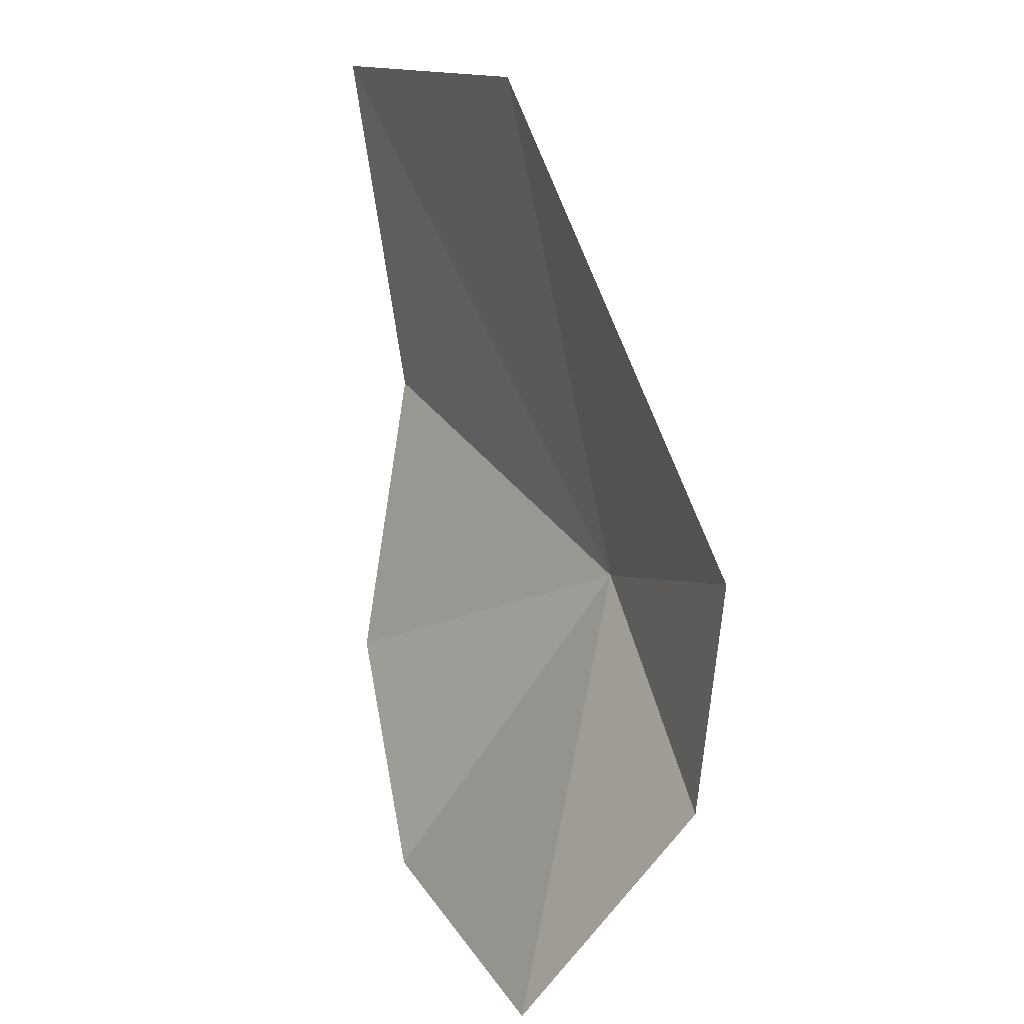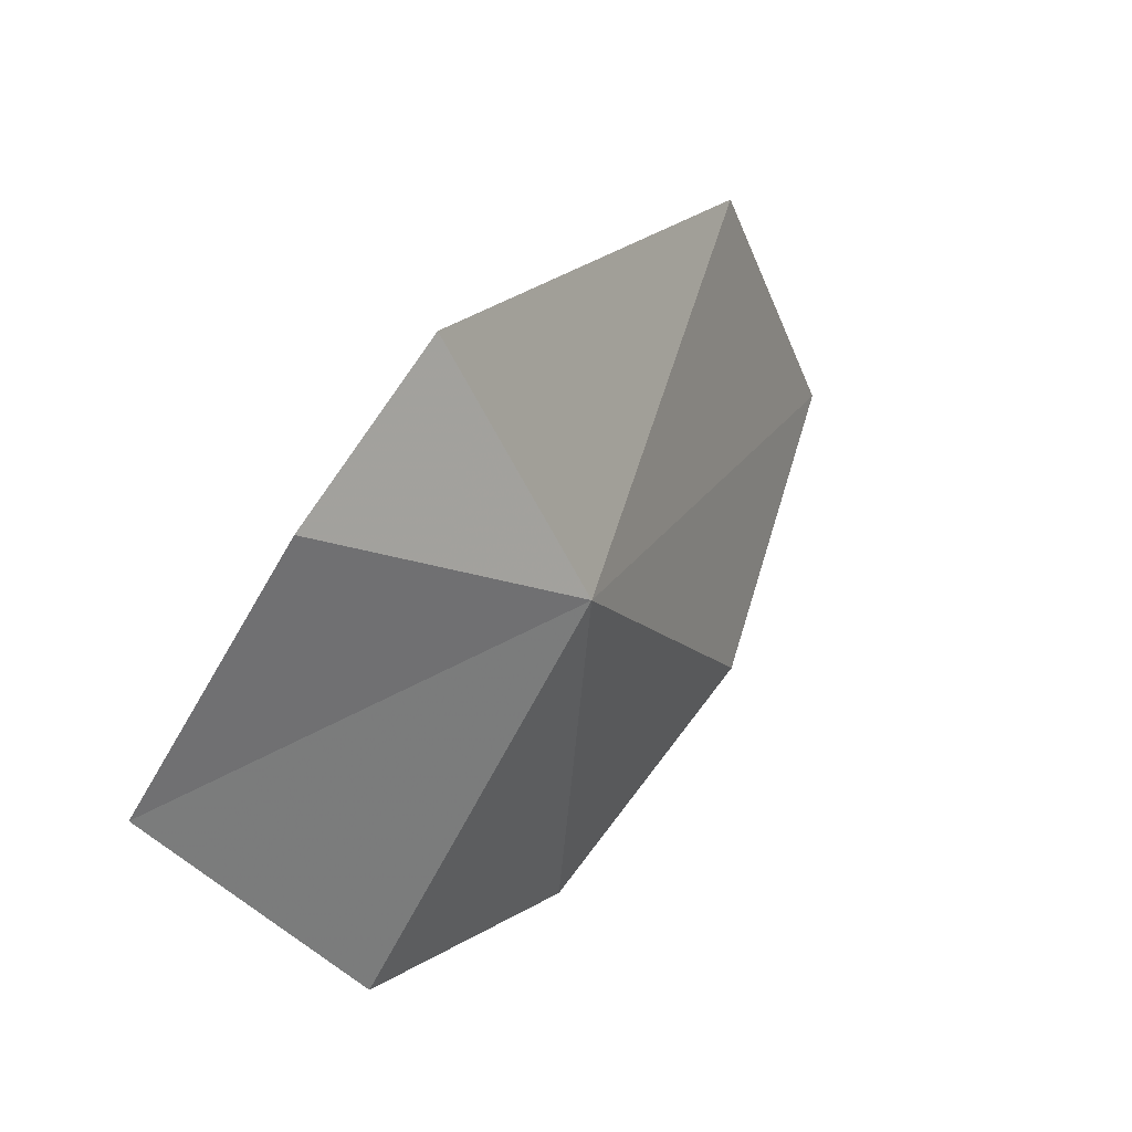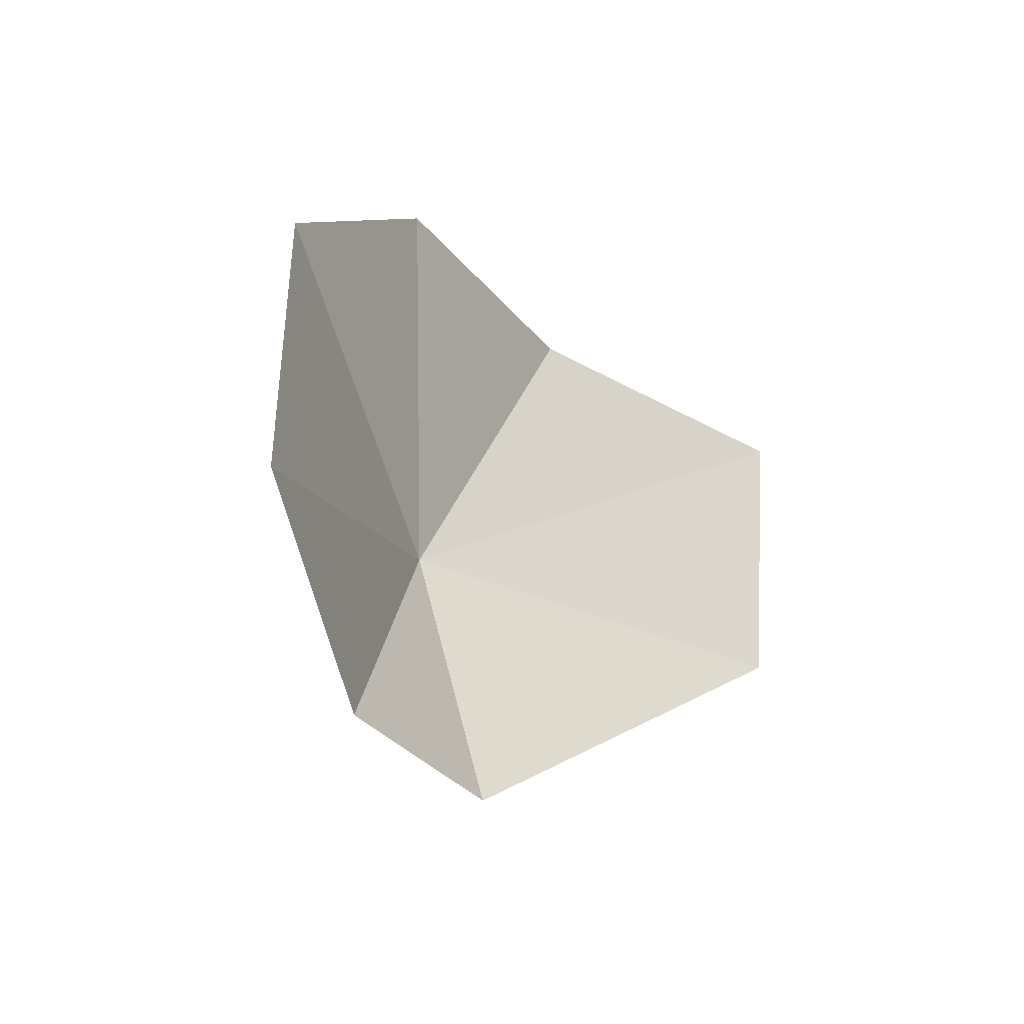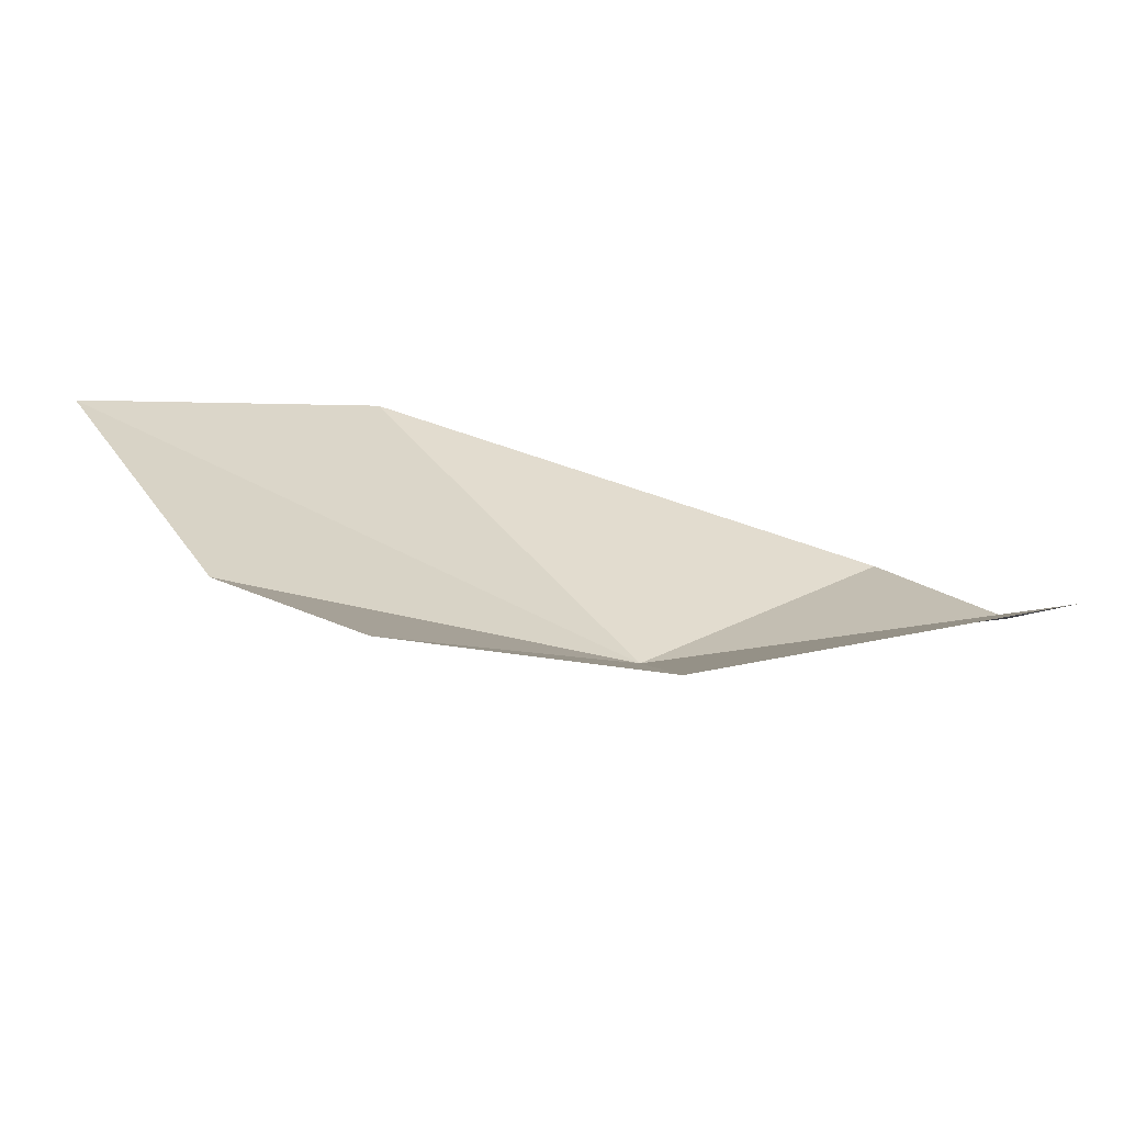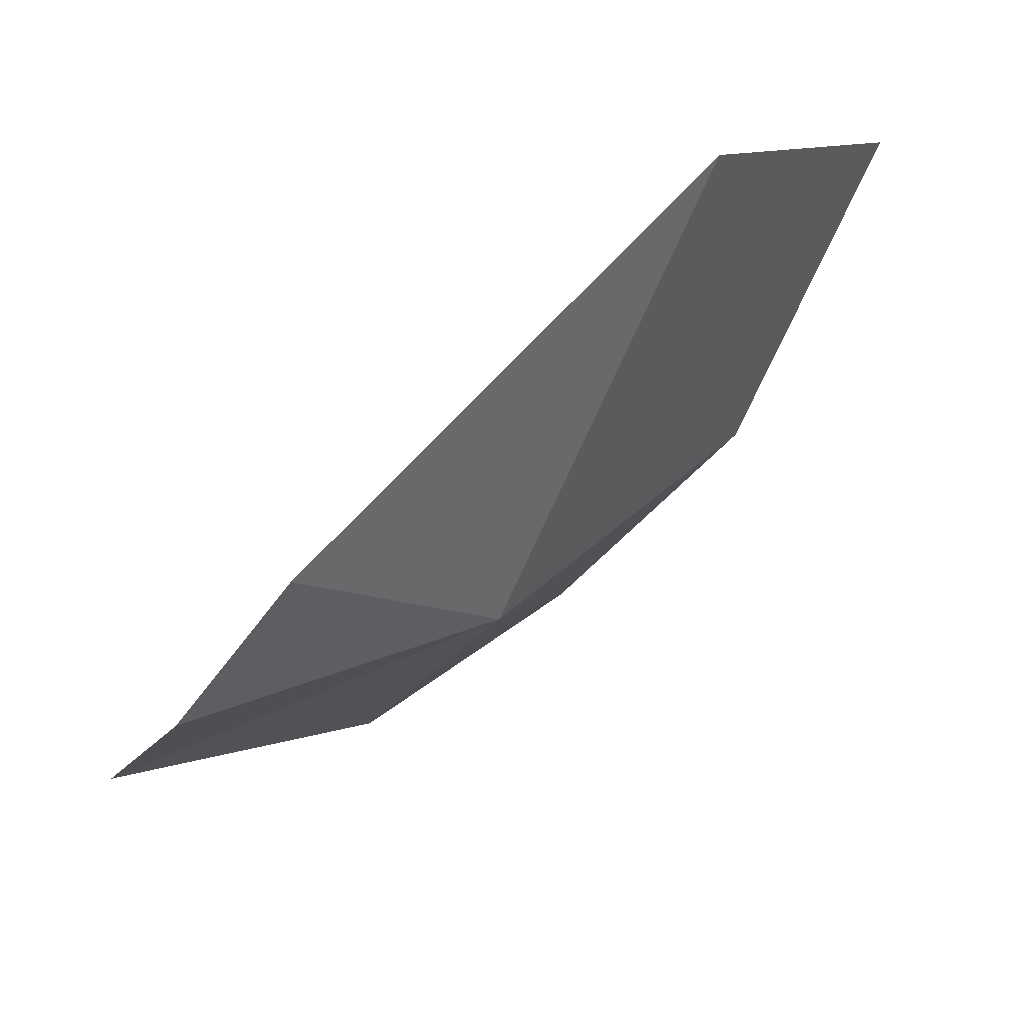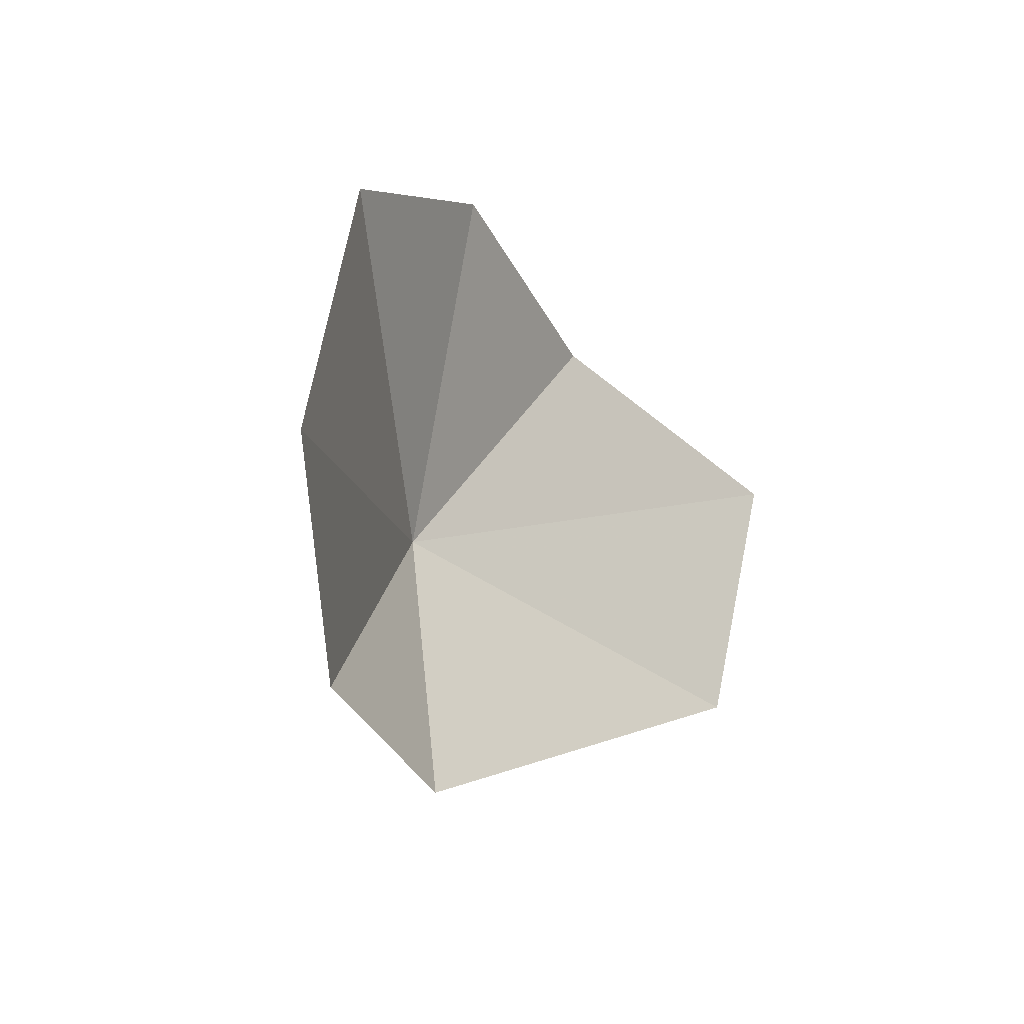
<metadata>
{"format":"obj","ext":"obj","renderer":"f3d","projection":"perspective","resolution":1024,"background":"white","views":[{"elev":41.1,"azim":-174.8,"up":"+Y"},{"elev":-8.7,"azim":-120.5,"up":"+Y"},{"elev":-79.3,"azim":49.2,"up":"+Z"},{"elev":-56.3,"azim":112.8,"up":"+Y"},{"elev":41.2,"azim":-101.9,"up":"+Y"},{"elev":-78.6,"azim":38.1,"up":"+Z"}]}
</metadata>
<code>
v -0.1475 -0.06307 0.7944
v -0.07386 0.005559 0.9038
v -0.08949 -0.067 0.8678
v -0.1349 -0.1097 0.7012
v -0.09942 -0.1414 0.769
v -0.1182 0.03691 0.8493
v -0.08323 -0.1201 0.8244
v -0.1697 -0.05918 0.7181
v -0.1731 -0.01861 0.7453
f 1 3 2
f 1 4 5
f 1 2 6
f 1 7 3
f 1 8 4
f 1 9 8
f 1 5 7
f 1 6 9

</code>
